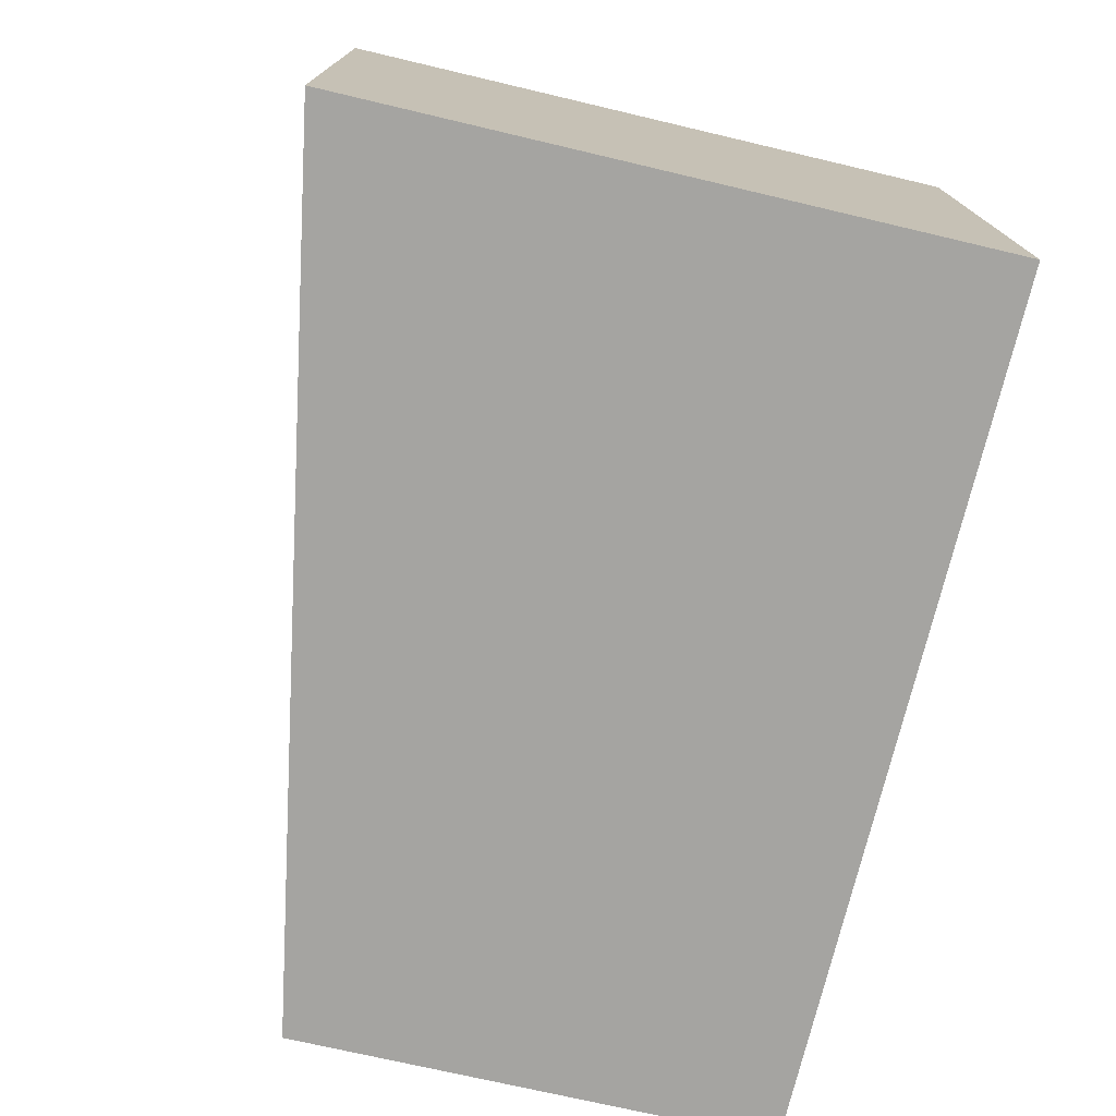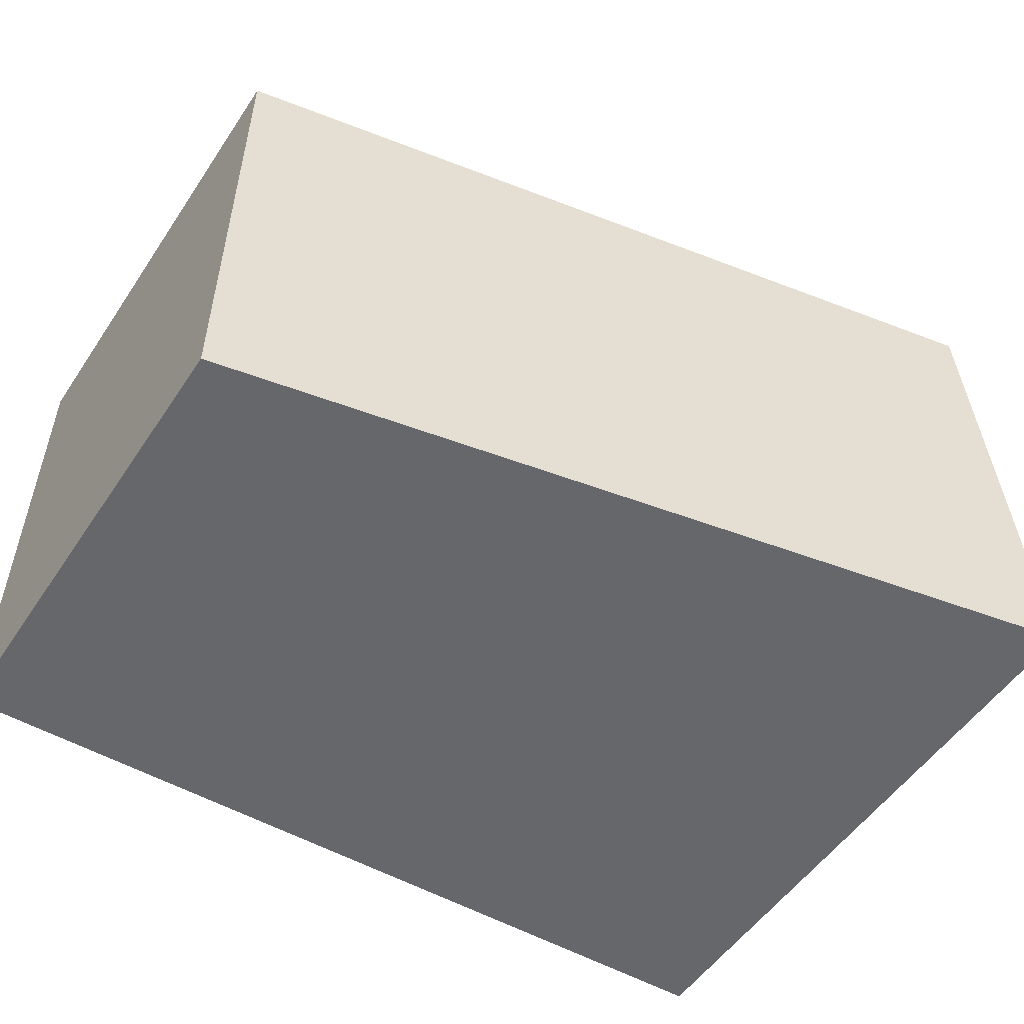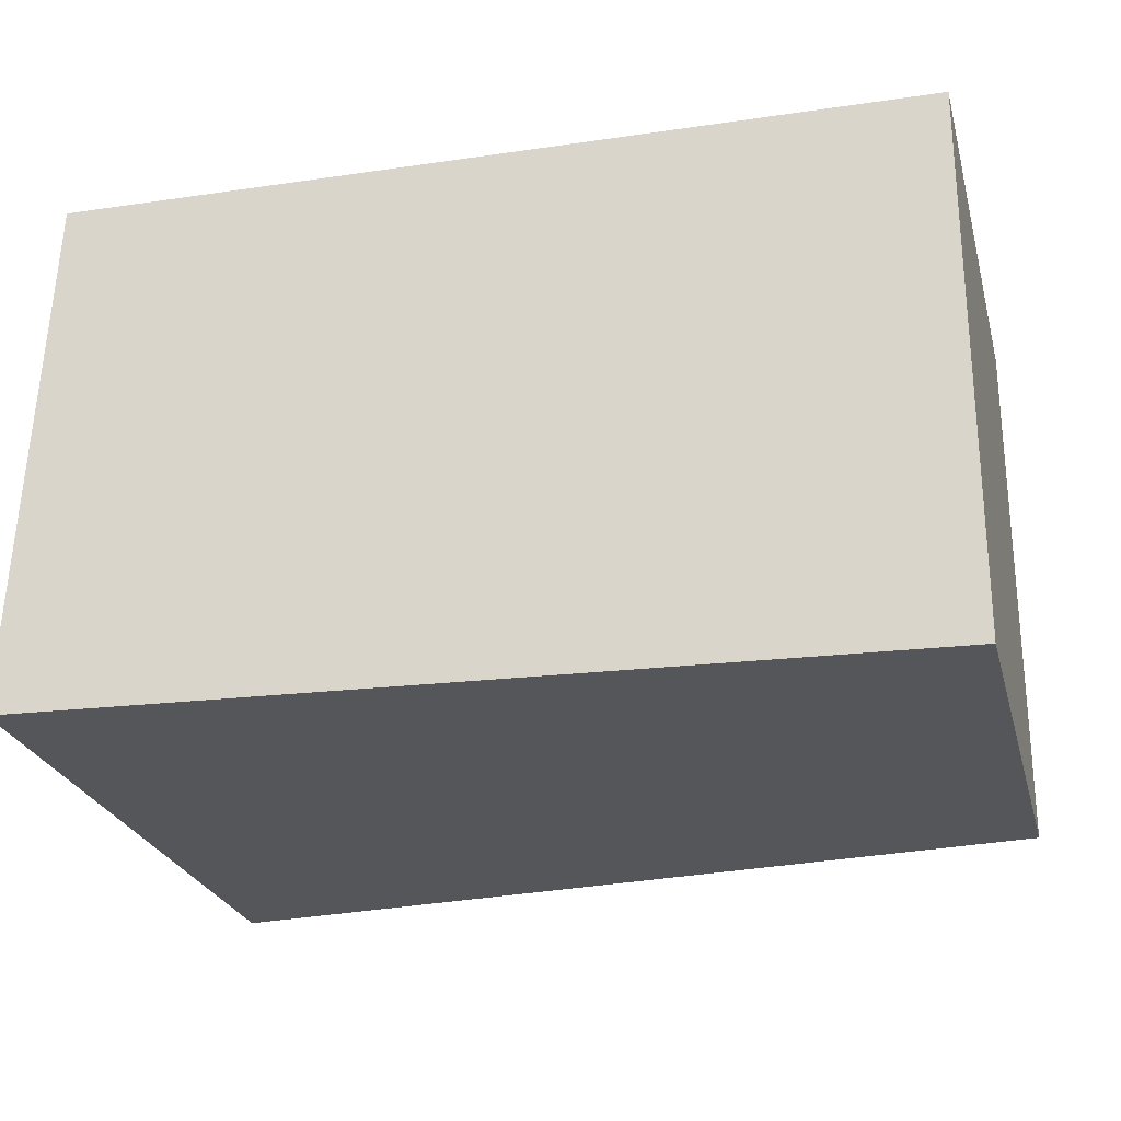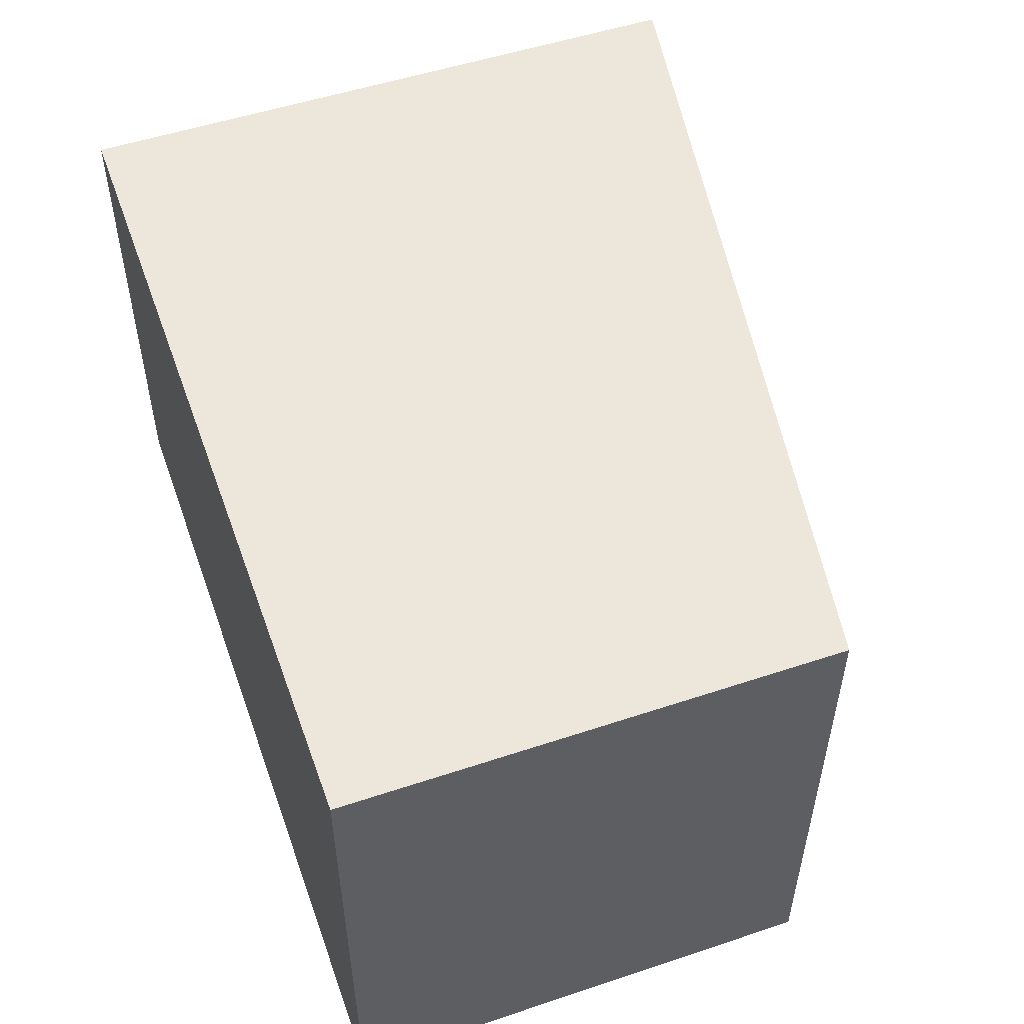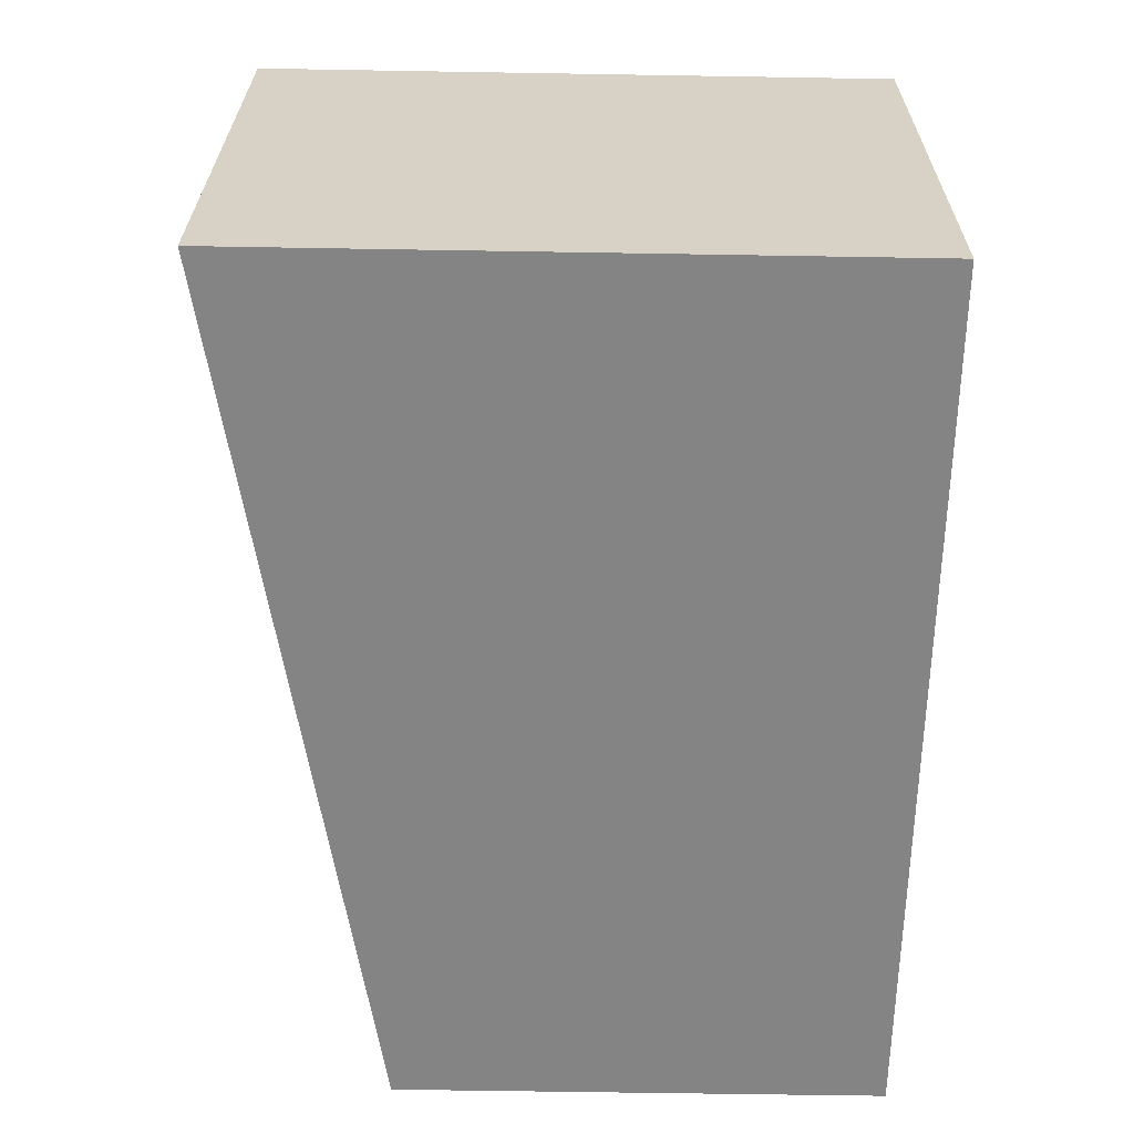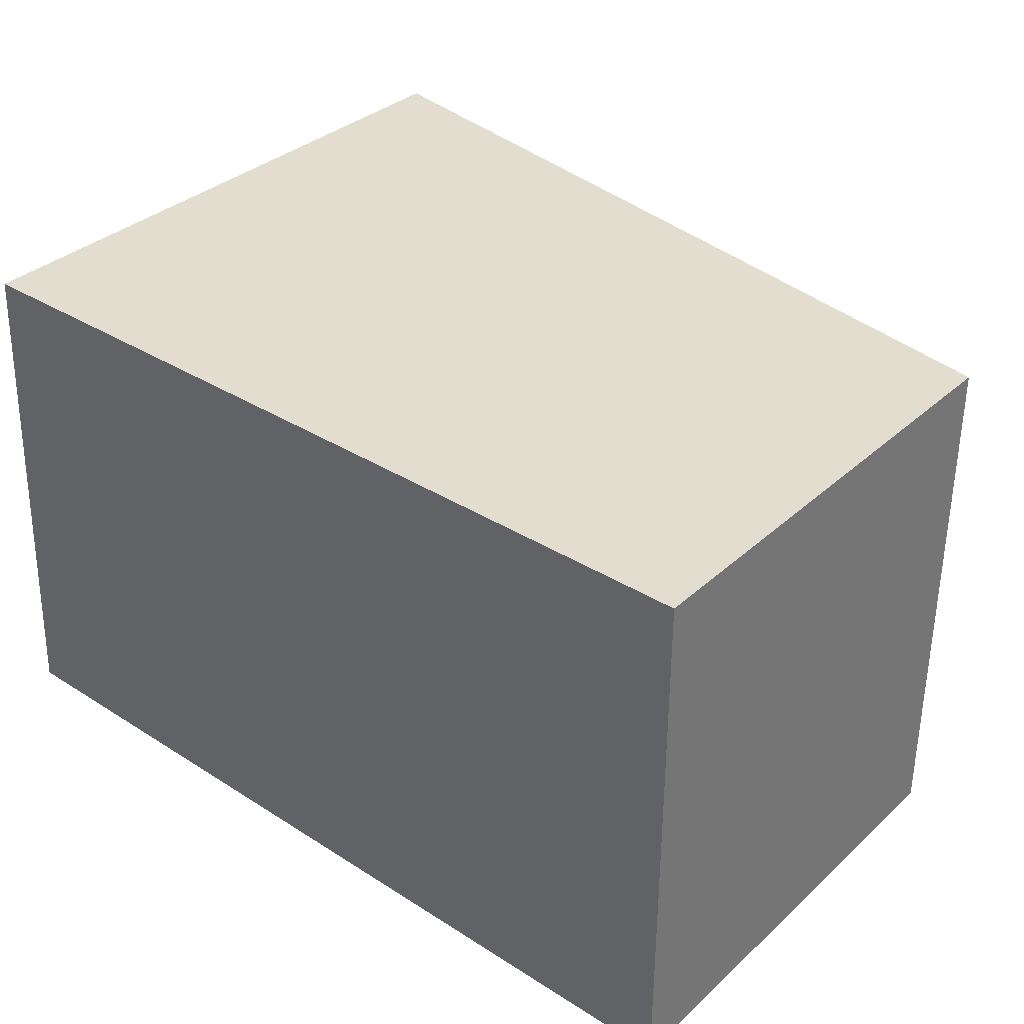
<metadata>
{"format":"obj","ext":"obj","renderer":"f3d","projection":"perspective","resolution":1024,"background":"white","views":[{"elev":-71.5,"azim":-103.3,"up":"+Z"},{"elev":-53.0,"azim":146.9,"up":"+Z"},{"elev":-25.6,"azim":14.4,"up":"+Z"},{"elev":52.4,"azim":70.3,"up":"+Z"},{"elev":-59.8,"azim":-91.0,"up":"+Z"},{"elev":34.1,"azim":39.5,"up":"+Z"}]}
</metadata>
<code>
v  0 4.375 2.679e-16
v  5.968 3.311 3.461
v  5.962 3.311 -0.176
v  0.174 4.345 3.554
v  5.968 -2.119e-16 3.461
v  5.962 1.078e-17 -0.176
v  0 0 0
v  0.174 -2.176e-16 3.554
g defaultobject
f 1 2 3
f 2 1 4
f 5 3 2
f 3 5 6
f 3 7 1
f 7 3 6
f 7 4 1
f 4 7 8
f 8 2 4
f 2 8 5
f 5 7 6
f 7 5 8

</code>
